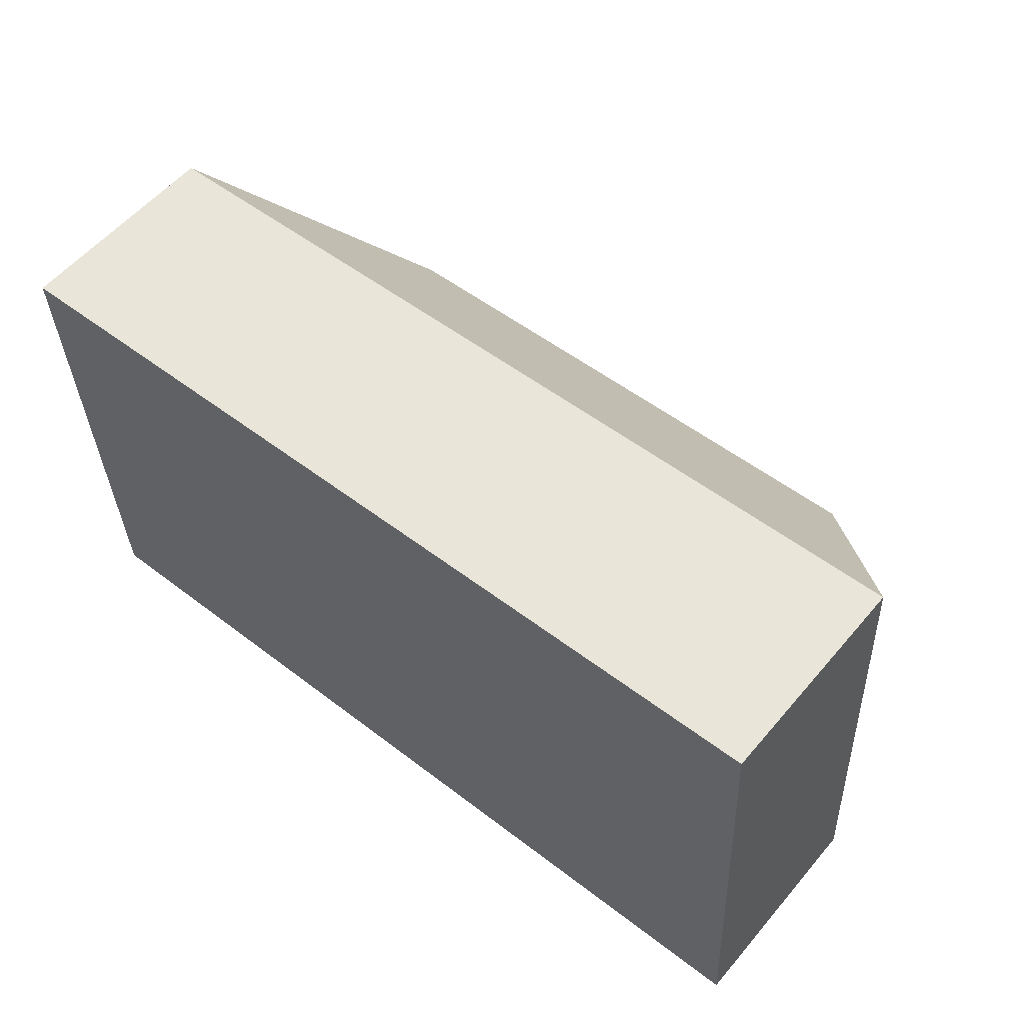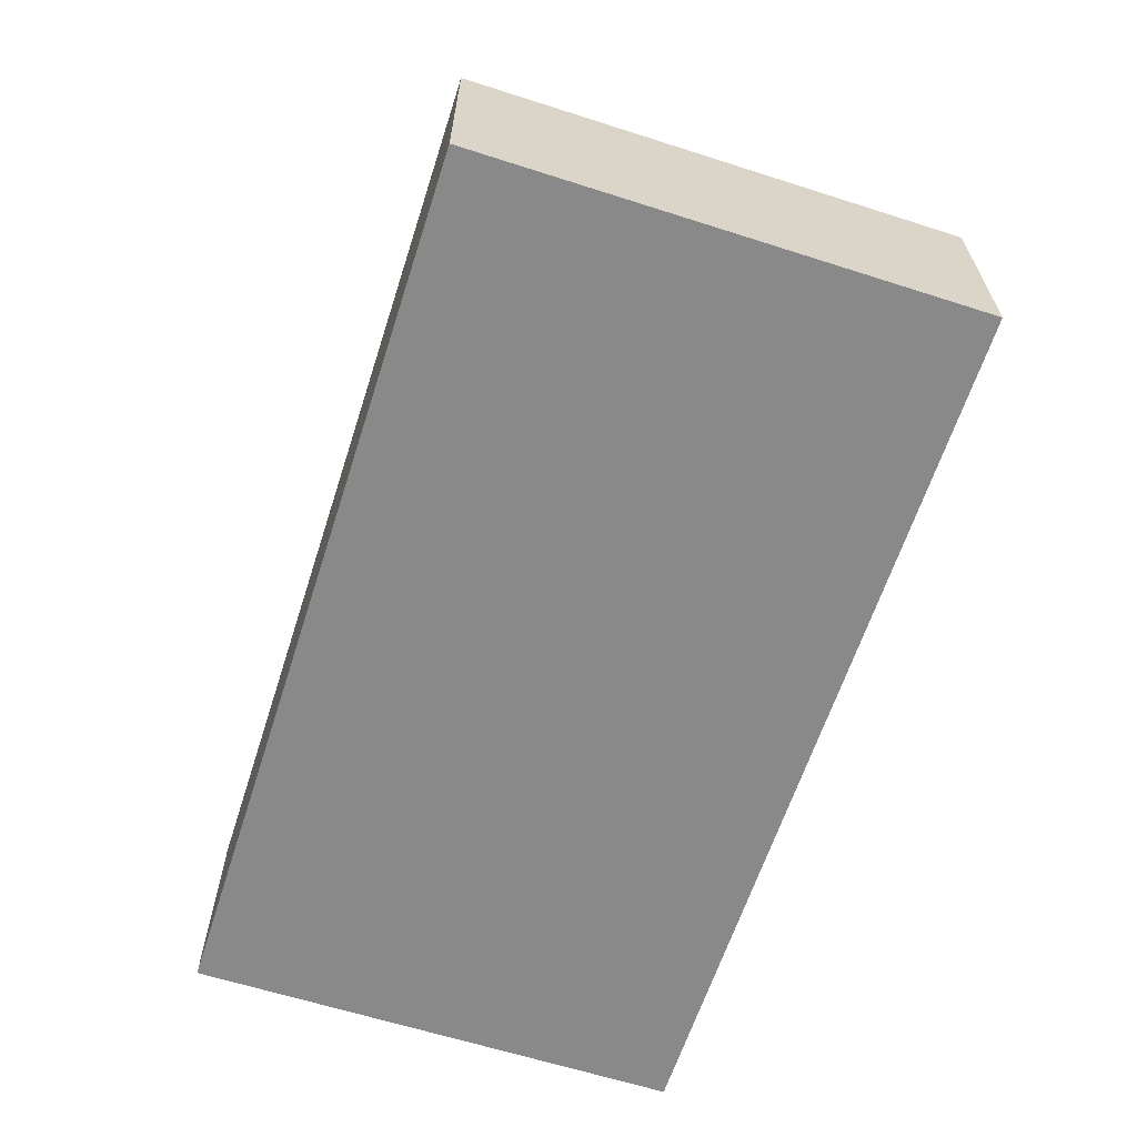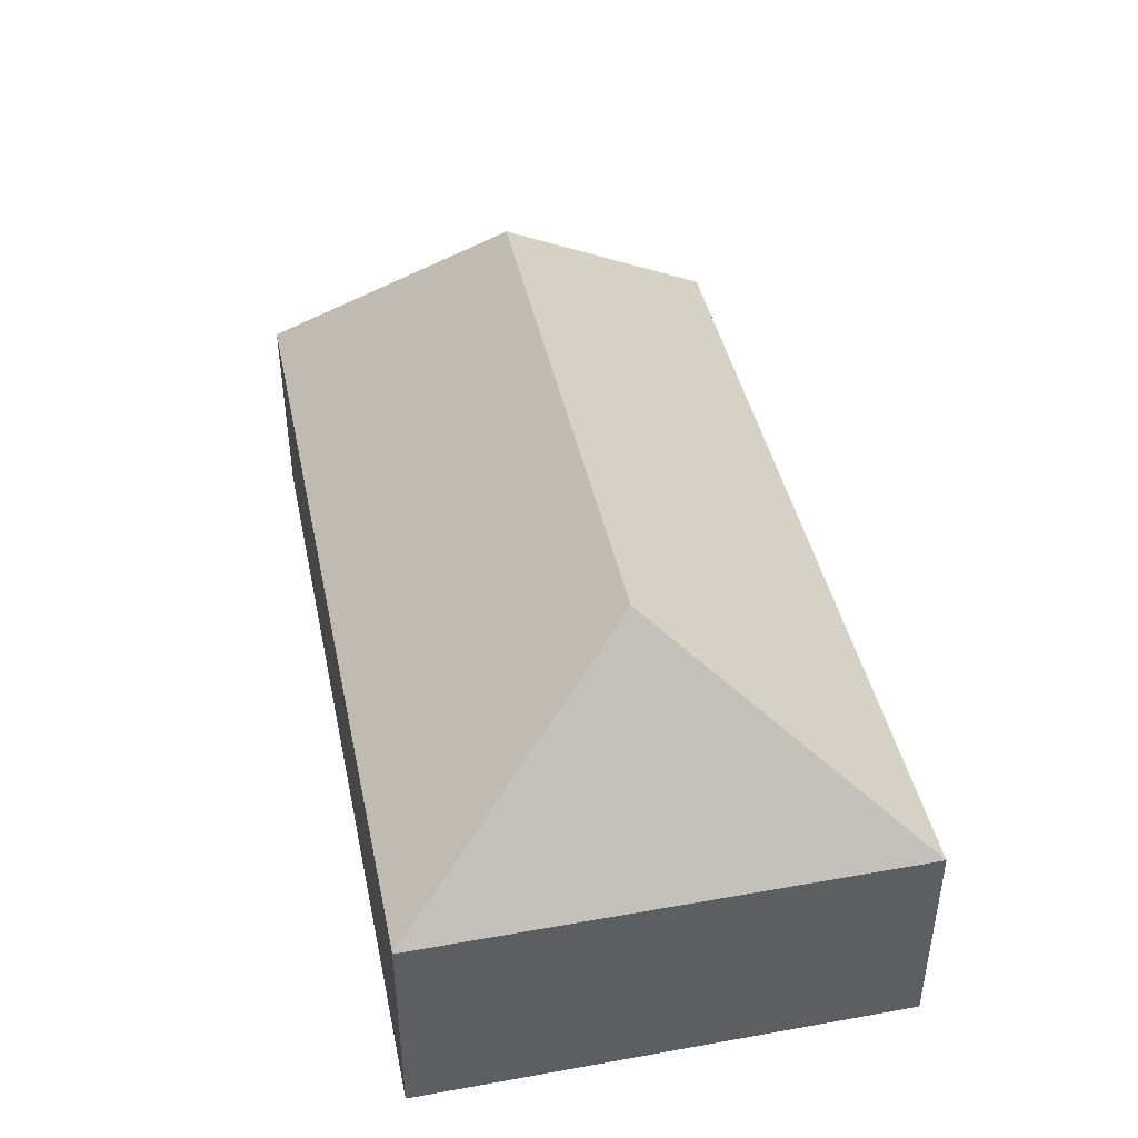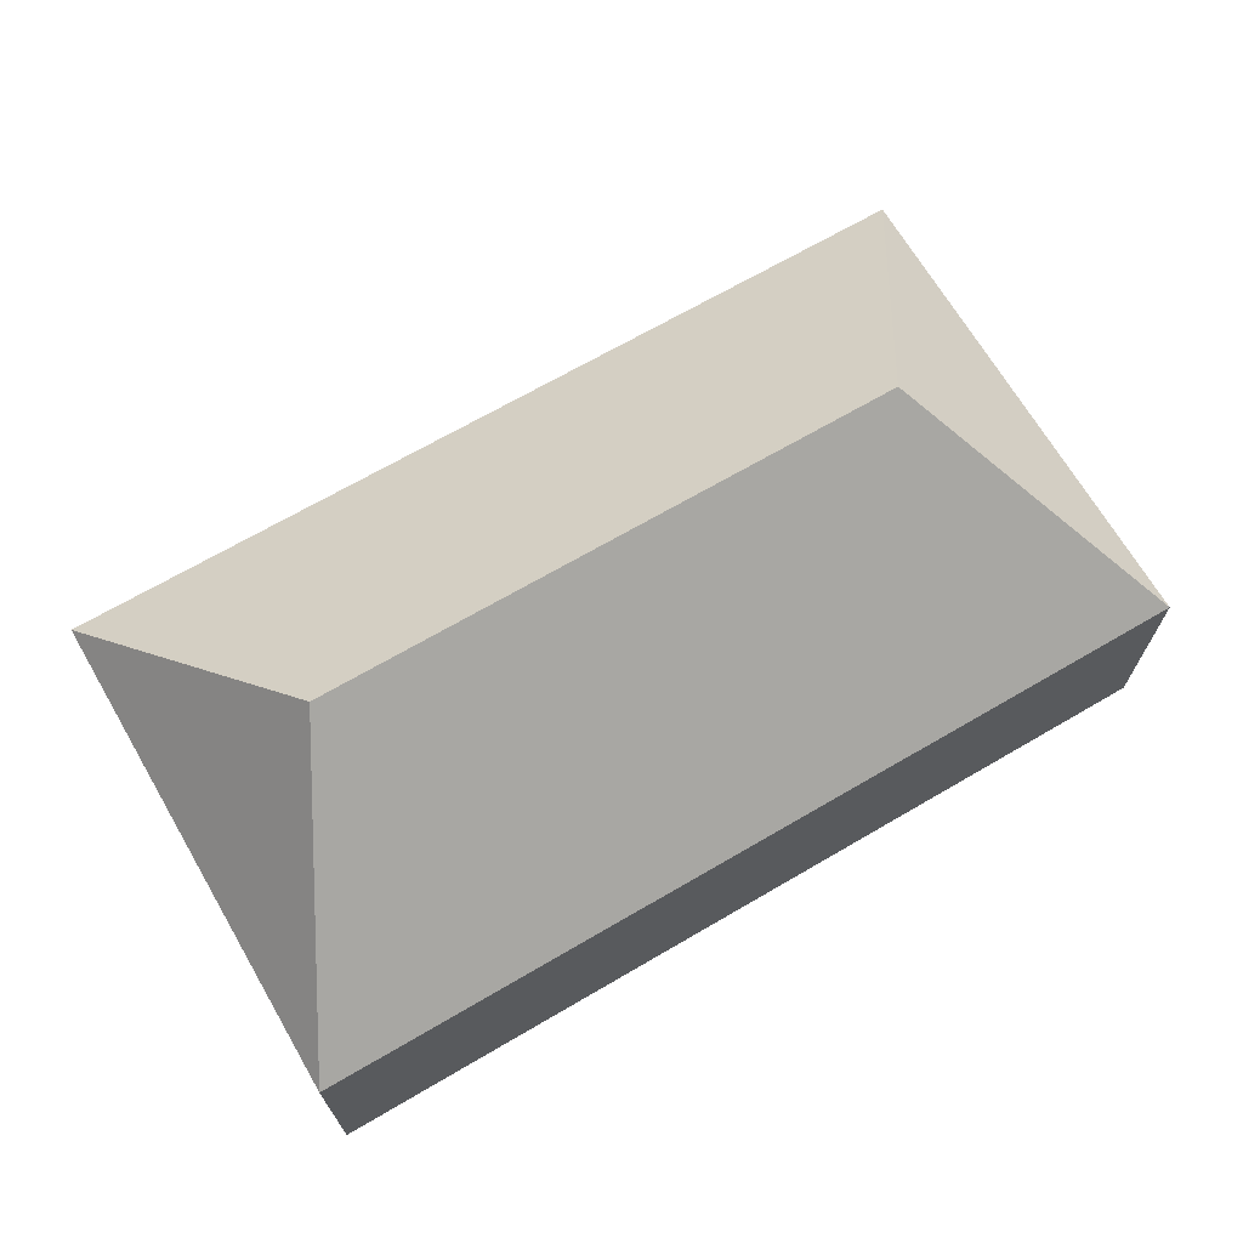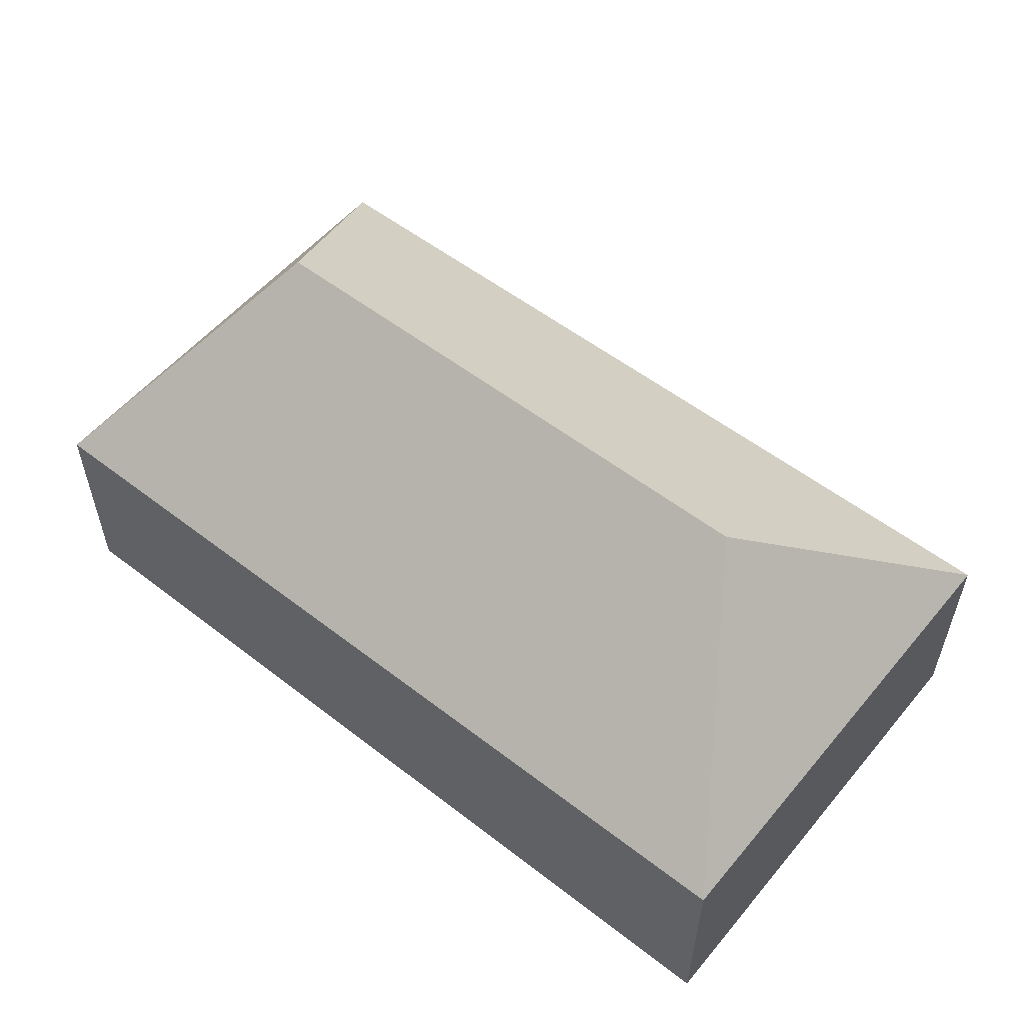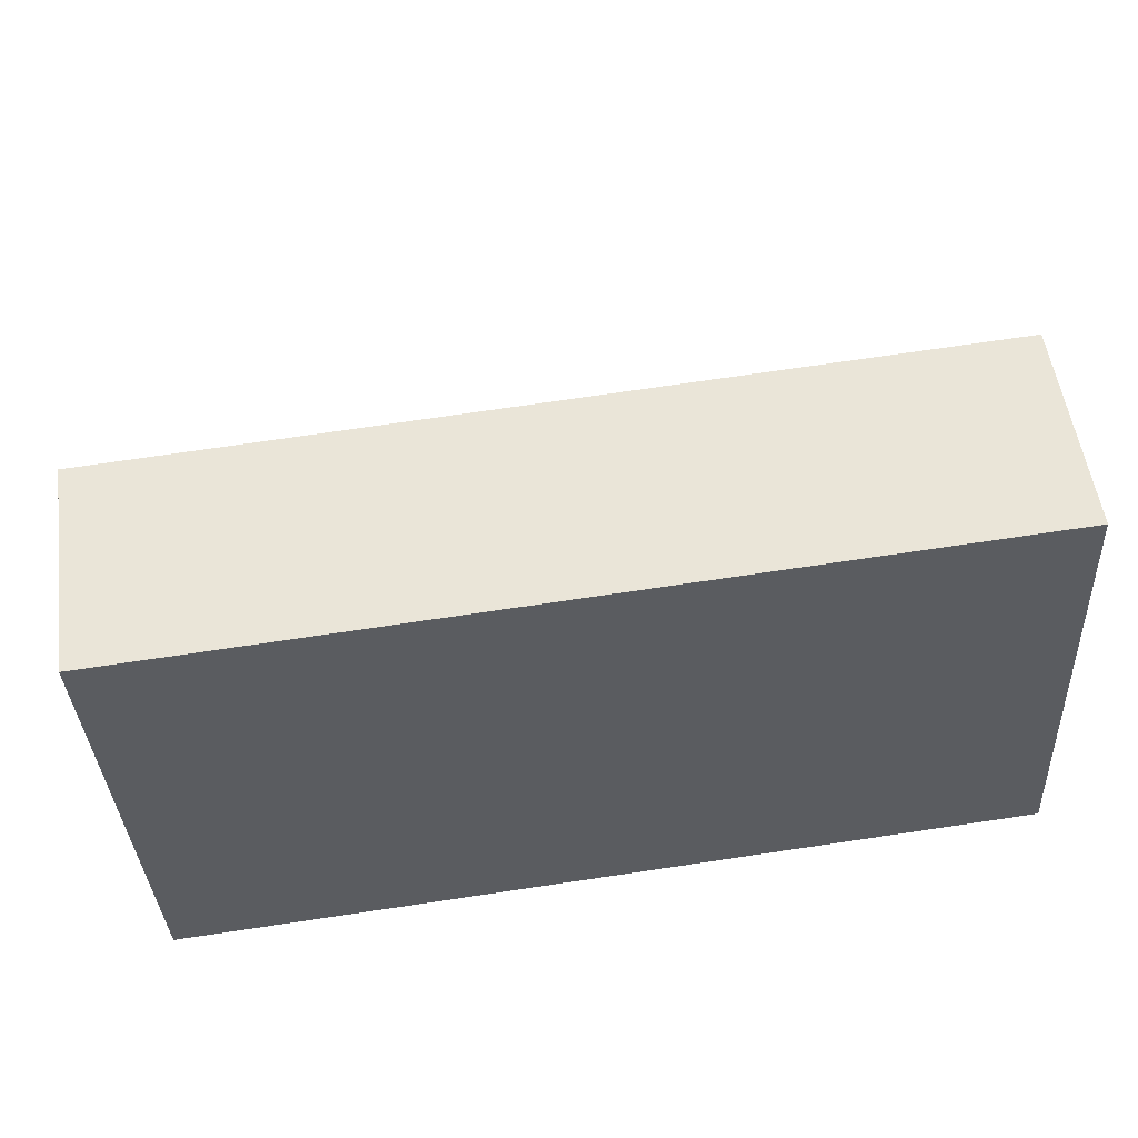
<metadata>
{"format":"obj","ext":"obj","renderer":"f3d","projection":"perspective","resolution":1024,"background":"white","views":[{"elev":56.6,"azim":39.7,"up":"+Z"},{"elev":-63.2,"azim":-110.8,"up":"+Y"},{"elev":43.1,"azim":75.2,"up":"+Y"},{"elev":68.4,"azim":-33.2,"up":"+Y"},{"elev":55.0,"azim":36.3,"up":"+Y"},{"elev":53.8,"azim":-7.8,"up":"+Z"}]}
</metadata>
<code>
o CG10_500_042066_0001
v 24.31 75 -194.9
v 330.3 75 -179.4
v 70 145 -106
v 267.9 145 -96.05
v 15.74 75 -24.84
v 321.8 75 -9.422
v 24.31 0 -194.9
v 330.3 0 -179.4
v 321.8 0 -9.422
v 15.74 0 -24.84
f 5 3 4 6
f 6 4 2
f 2 4 3 1
f 1 3 5
f 7 8 9 10
f 1 7 8 2
f 2 8 9 6
f 6 9 10 5
f 5 10 7 1

</code>
